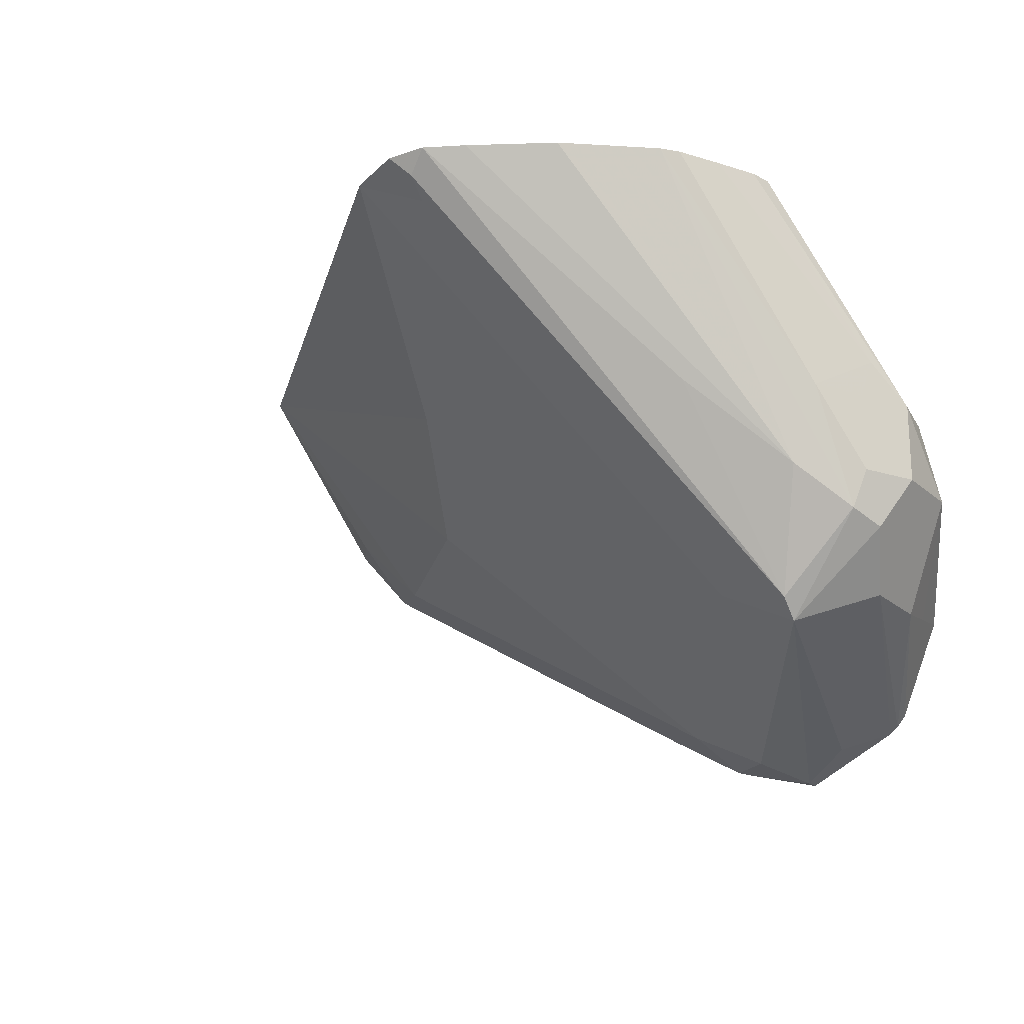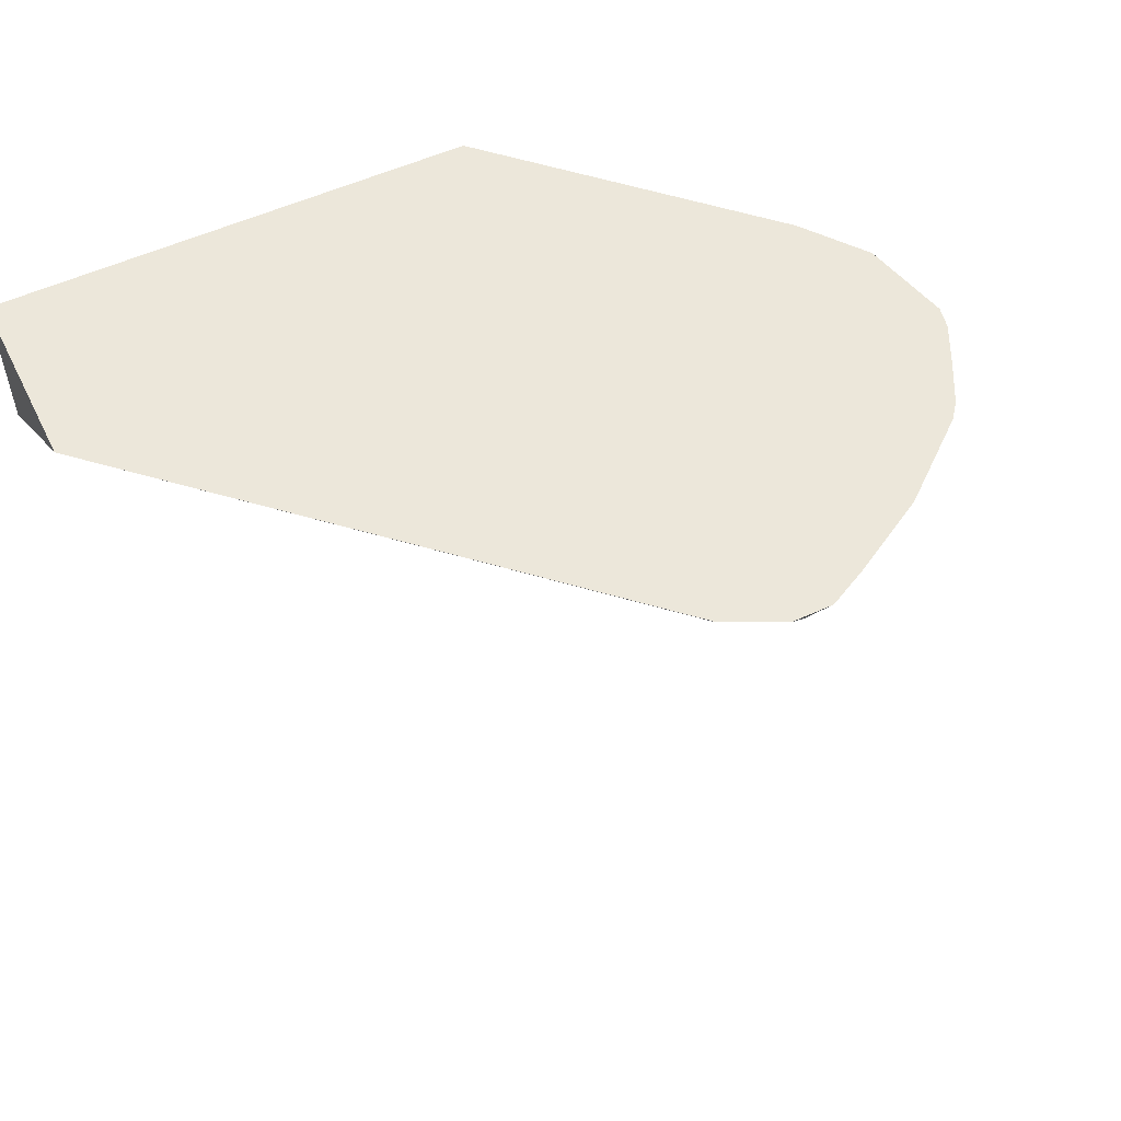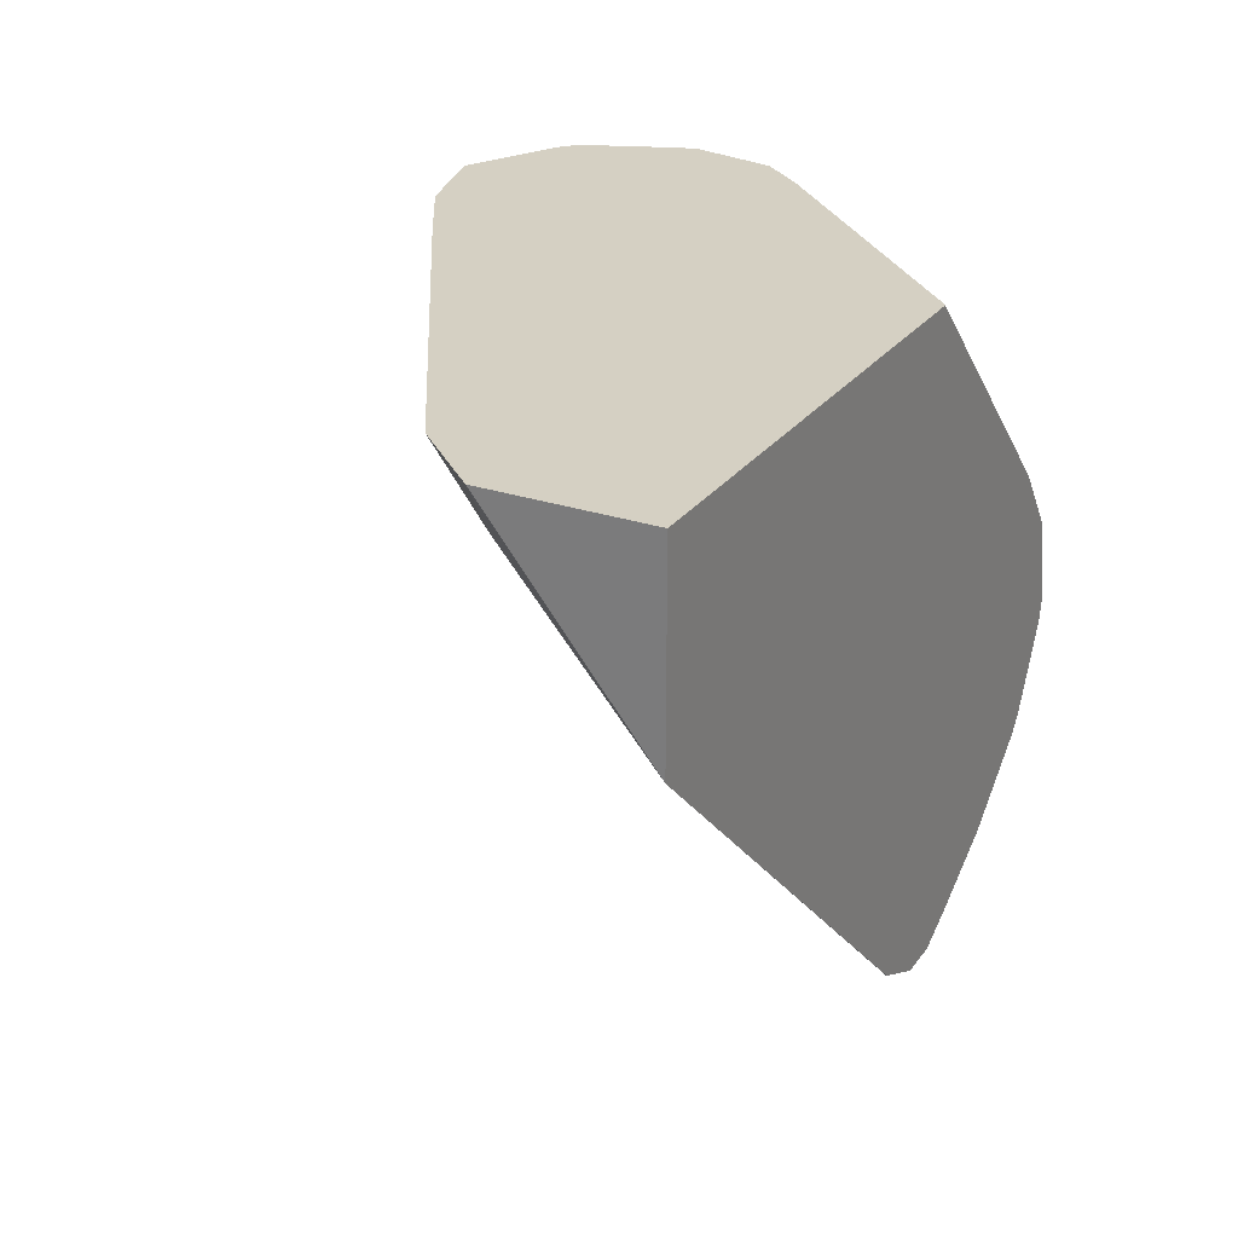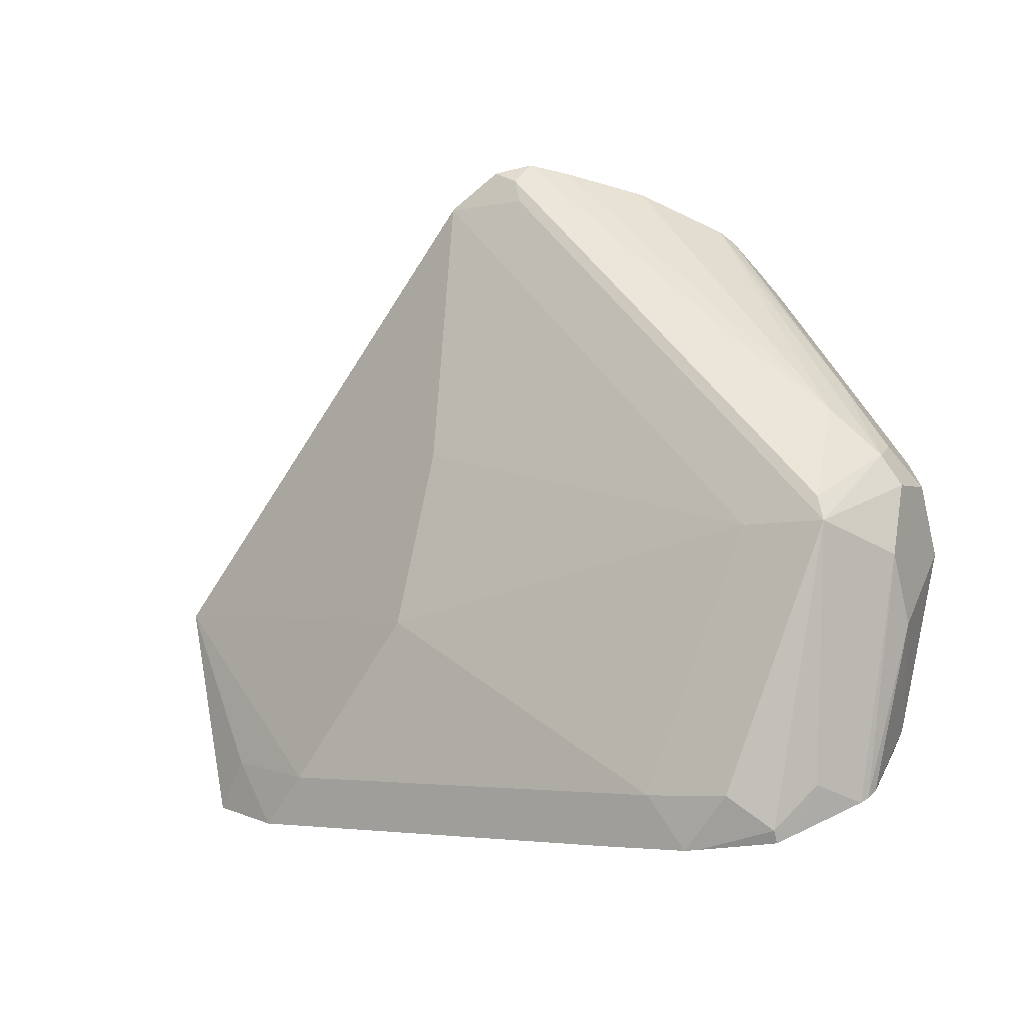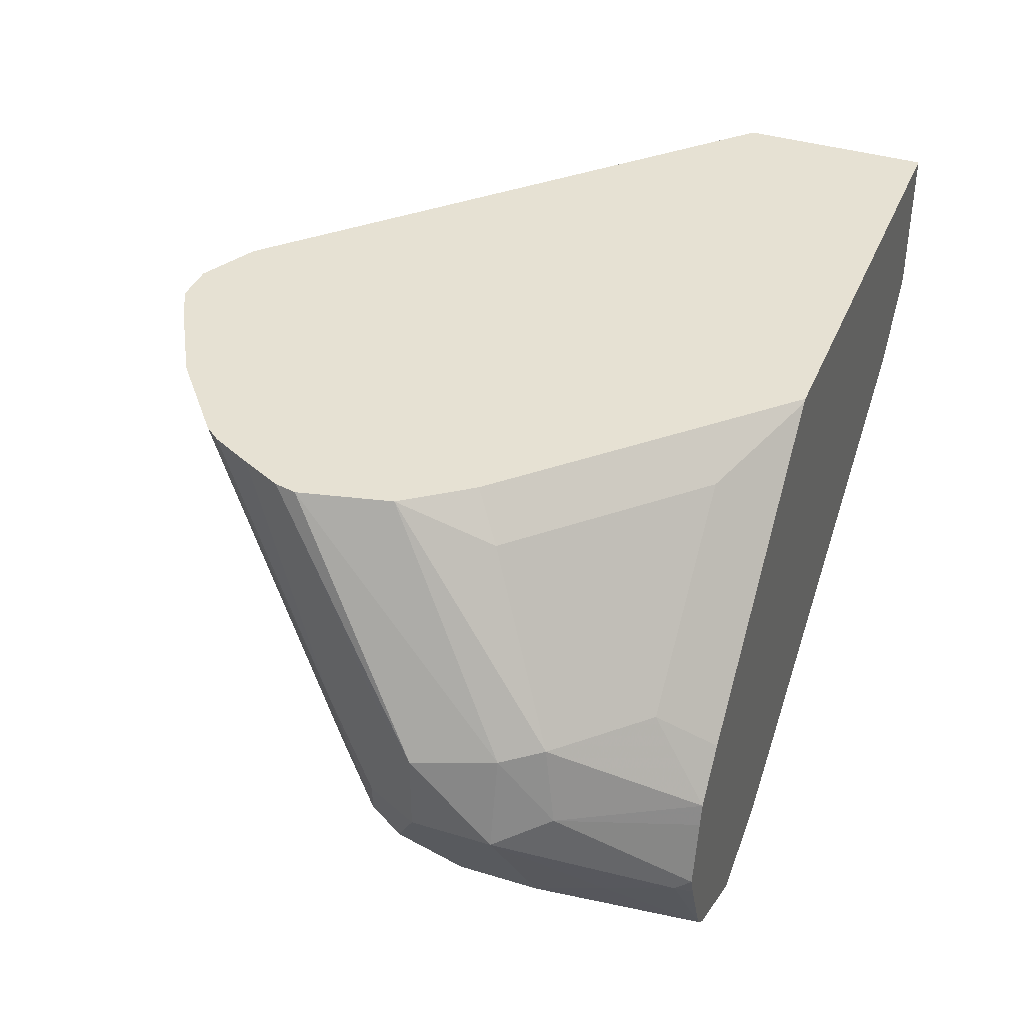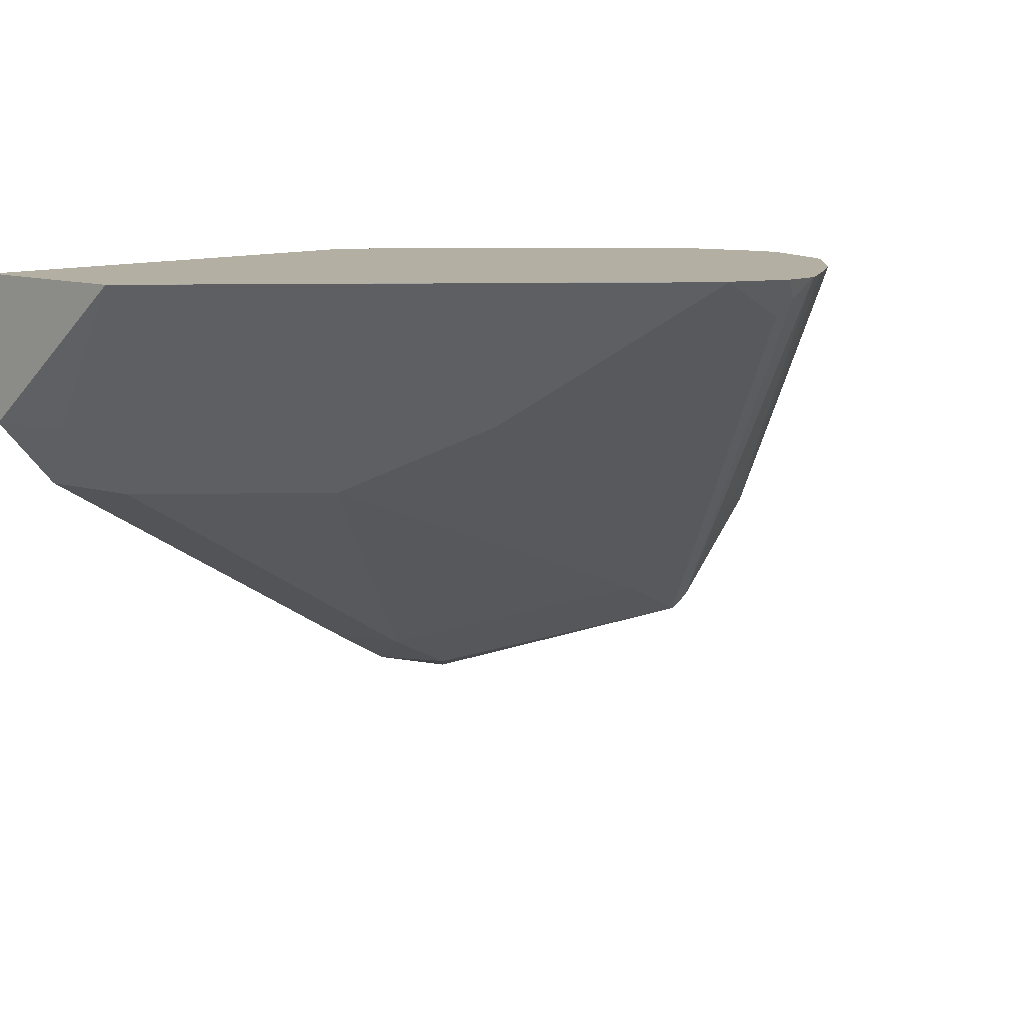
<metadata>
{"format":"obj","ext":"obj","renderer":"f3d","projection":"perspective","resolution":1024,"background":"white","views":[{"elev":-19.8,"azim":-147.3,"up":"+Y"},{"elev":53.7,"azim":153.8,"up":"+Y"},{"elev":26.4,"azim":118.0,"up":"+Z"},{"elev":-71.4,"azim":-166.3,"up":"+Y"},{"elev":38.6,"azim":-68.9,"up":"+Y"},{"elev":11.1,"azim":132.9,"up":"+Y"}]}
</metadata>
<code>
v -0.4252 0.1708 0.2499
v -0.4242 0.1708 0.2504
v -0.4284 0.1676 0.2515
v -0.4316 0.1708 0.2499
v -0.4161 0.1708 0.2544
v -0.416 0.1707 0.2546
v -0.4284 0.1645 0.2546
v -0.4656 0.1055 0.3011
v -0.4594 0.1366 0.2809
v -0.4719 0.1242 0.2934
v -0.4376 0.1708 0.2529
v -0.3477 0.1708 0.3199
v -0.4036 0.1459 0.2918
v -0.4532 0.1087 0.3042
v -0.4656 0.1024 0.3042
v -0.4781 0.118 0.3011
v -0.4626 0.1708 0.27
v -0.45 0.1708 0.2599
v -0.3477 0.1708 0.3499
v -0.3477 0.1467 0.3499
v -0.3539 0.1459 0.3415
v -0.3663 0.1335 0.3415
v -0.3787 0.1335 0.329
v -0.3912 0.1335 0.3166
v -0.4284 0.09623 0.3415
v -0.4408 0.09003 0.3415
v -0.447 0.08693 0.3477
v -0.4553 0.09106 0.3435
v -0.4677 0.1035 0.3063
v -0.4801 0.1159 0.3063
v -0.4801 0.1242 0.3021
v -0.476 0.1366 0.2939
v -0.4646 0.1708 0.2726
v -0.4237 0.1708 0.3499
v -0.3578 0.1354 0.3499
v -0.4323 0.09102 0.3499
v -0.4199 0.09821 0.3499
v -0.4346 0.09032 0.3499
v -0.447 0.08693 0.3499
v -0.4493 0.08805 0.3499
v -0.4617 0.09426 0.3499
v -0.476 0.1076 0.3146
v -0.4843 0.1242 0.3104
v -0.4801 0.1366 0.3021
v -0.4812 0.1428 0.3042
v -0.468 0.1708 0.279
v -0.4242 0.1708 0.3497
v -0.4244 0.1704 0.3499
v -0.4631 0.09533 0.3499
v -0.476 0.1076 0.327
v -0.4843 0.1242 0.3228
v -0.4843 0.1366 0.3104
v -0.4711 0.1708 0.2852
v -0.4615 0.1708 0.3124
v -0.4408 0.1645 0.3415
v -0.4493 0.1456 0.3499
v -0.4645 0.09708 0.3499
v -0.4739 0.1097 0.3373
v -0.4707 0.1129 0.3499
v -0.4801 0.1283 0.3311
v -0.4812 0.1381 0.3228
v -0.4719 0.1118 0.3477
v -0.4719 0.1708 0.2886
v -0.4688 0.1708 0.3026
v -0.4656 0.1645 0.3166
v -0.4532 0.1645 0.329
v -0.4532 0.1521 0.3415
v -0.4572 0.1377 0.3499
v -0.4696 0.1095 0.3499
v -0.4685 0.123 0.3499
v -0.4781 0.1397 0.329
v -0.4676 0.1263 0.3499
v -0.4698 0.1708 0.298
v -0.4656 0.1397 0.3415
v -0.4617 0.1332 0.3499
f 31 43 52
f 32 46 33
f 31 52 44
f 31 44 32
f 32 44 45
f 32 45 46
f 30 51 43
f 43 51 52
f 41 49 42
f 42 49 50
f 44 52 45
f 45 52 53
f 30 50 51
f 45 53 46
f 34 47 48
f 30 42 50
f 25 35 37
f 29 42 30
f 47 54 48
f 20 35 21
f 21 35 22
f 22 35 25
f 22 25 23
f 23 25 24
f 25 36 26
f 25 37 36
f 26 36 38
f 27 38 39
f 27 39 40
f 27 40 28
f 28 40 41
f 28 41 42
f 28 42 29
f 30 43 31
f 48 54 55
f 60 71 61
f 48 67 56
f 19 35 20
f 60 70 72
f 60 72 71
f 61 71 64
f 61 64 73
f 61 73 63
f 59 70 60
f 64 71 65
f 65 67 66
f 67 71 74
f 67 74 68
f 68 74 75
f 71 72 74
f 72 75 74
f 65 71 67
f 59 62 69
f 57 62 58
f 57 69 62
f 49 57 50
f 50 58 51
f 50 57 58
f 51 59 60
f 51 60 61
f 51 61 52
f 51 58 62
f 51 62 59
f 52 61 63
f 52 63 53
f 54 64 65
f 54 65 66
f 54 66 55
f 55 66 67
f 56 67 68
f 48 55 67
f 19 37 35
f 26 38 27
f 19 38 36
f 2 6 3
f 3 6 7
f 3 7 15
f 3 15 8
f 3 8 4
f 4 8 9
f 4 9 10
f 4 10 11
f 5 12 6
f 6 13 14
f 6 14 15
f 6 15 7
f 6 12 13
f 8 15 16
f 8 16 10
f 2 5 6
f 8 10 9
f 1 5 2
f 1 19 12
f 1 2 3
f 1 3 4
f 19 36 37
f 1 11 18
f 1 18 17
f 1 17 33
f 1 33 46
f 1 46 53
f 1 53 63
f 1 63 73
f 1 73 64
f 1 64 54
f 1 54 47
f 1 47 34
f 1 34 19
f 1 12 5
f 10 16 17
f 1 4 11
f 10 18 11
f 19 34 48
f 19 48 56
f 19 56 68
f 19 68 75
f 19 75 72
f 19 72 70
f 17 32 33
f 19 70 59
f 19 69 57
f 19 57 49
f 19 49 41
f 19 41 40
f 19 39 38
f 10 17 18
f 19 59 69
f 16 32 17
f 19 40 39
f 16 30 31
f 12 20 21
f 12 19 20
f 12 21 22
f 12 22 23
f 12 23 24
f 16 31 32
f 13 24 14
f 14 25 15
f 12 24 13
f 15 25 26
f 15 26 27
f 15 27 28
f 15 28 29
f 15 29 30
f 15 30 16
f 14 24 25

</code>
